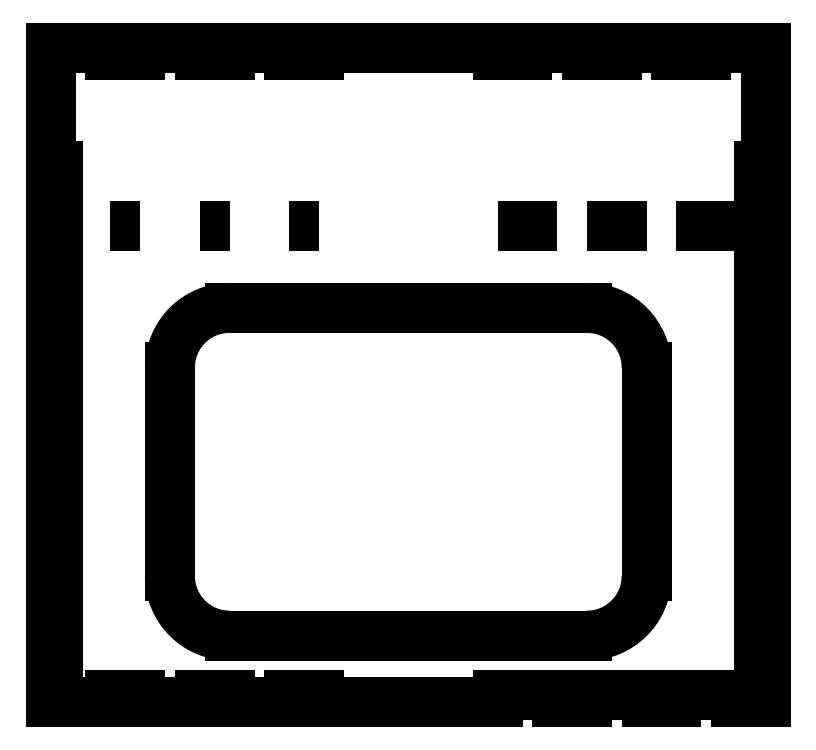
<metadata>
{"format":"dxf","ext":"dxf","renderer":"ezdxf+matplotlib","layout":"modelspace","background":"white","min_lineweight":24,"dpi":150}
</metadata>
<code>
0
SECTION
2
ENTITIES
0
LWPOLYLINE
8
0
90
4
70
1
43
0
10
50.8
20
406
10
76.2
20
406
10
76.2
20
406
10
50.8
20
406
0
LWPOLYLINE
8
0
90
4
70
1
43
0
10
127
20
406
10
152.4
20
406
10
152.4
20
406
10
127
20
406
0
LWPOLYLINE
8
0
90
4
70
1
43
0
10
203.2
20
406
10
228.6
20
406
10
228.6
20
406
10
203.2
20
406
0
LWPOLYLINE
8
0
90
4
70
1
43
0
10
381
20
406
10
431.8
20
406
10
431.8
20
406
10
381
20
406
0
LWPOLYLINE
8
0
90
4
70
1
43
0
10
457.2
20
406
10
508
20
406
10
508
20
406
10
457.2
20
406
0
LWPOLYLINE
8
0
90
4
70
1
43
0
10
533.4
20
406
10
584.2
20
406
10
584.2
20
406
10
533.4
20
406
0
LINE
8
0
10
533.4
20
552
30
3.893e-06
11
533.4
21
558
31
3.893e-06
0
LINE
8
0
10
533.4
20
558
30
3.893e-06
11
482.6
21
558
31
4.477e-06
0
LINE
8
0
10
482.6
20
558
30
4.477e-06
11
482.6
21
552
31
4.477e-06
0
LINE
8
0
10
482.6
20
552
30
4.477e-06
11
457.2
21
552
31
4.77e-06
0
LINE
8
0
10
457.2
20
552
30
4.77e-06
11
457.2
21
558
31
4.77e-06
0
LINE
8
0
10
457.2
20
558
30
4.77e-06
11
406.4
21
558
31
5.354e-06
0
LINE
8
0
10
406.4
20
558
30
5.354e-06
11
406.4
21
552
31
5.354e-06
0
LINE
8
0
10
406.4
20
552
30
5.354e-06
11
381
21
552
31
5.647e-06
0
LINE
8
0
10
381
20
552
30
5.647e-06
11
381
21
558
31
5.647e-06
0
LINE
8
0
10
381
20
558
30
5.647e-06
11
228.6
21
558
31
7.4e-06
0
LINE
8
0
10
228.6
20
558
30
7.4e-06
11
228.6
21
552
31
7.4e-06
0
LINE
8
0
10
228.6
20
552
30
7.4e-06
11
203.2
21
552
31
7.693e-06
0
LINE
8
0
10
203.2
20
552
30
7.693e-06
11
203.2
21
558
31
7.693e-06
0
LINE
8
0
10
203.2
20
558
30
7.693e-06
11
152.4
21
558
31
8.277e-06
0
LINE
8
0
10
152.4
20
558
30
8.277e-06
11
152.4
21
552
31
8.277e-06
0
LINE
8
0
10
152.4
20
552
30
8.277e-06
11
127
21
552
31
8.57e-06
0
LINE
8
0
10
127
20
552
30
8.57e-06
11
127
21
558
31
8.57e-06
0
LINE
8
0
10
127
20
558
30
8.57e-06
11
76.2
21
558
31
9.154e-06
0
LINE
8
0
10
76.2
20
558
30
9.154e-06
11
76.2
21
552
31
9.154e-06
0
LINE
8
0
10
76.2
20
552
30
9.154e-06
11
50.8
21
552
31
9.447e-06
0
LINE
8
0
10
50.8
20
552
30
9.447e-06
11
50.8
21
558
31
9.447e-06
0
LINE
8
0
10
50.8
20
558
30
9.447e-06
11
-1.279e-05
21
558
31
1.027e-05
0
LINE
8
0
10
-1.279e-05
20
558
30
1.027e-05
11
-1.279e-05
21
457.2
31
1.027e-05
0
LINE
8
0
10
-1.279e-05
20
457.2
30
1.027e-05
11
6
21
457.2
31
1.02e-05
0
LINE
8
0
10
6
20
457.2
30
1.02e-05
11
6
21
431.8
31
1.02e-05
0
LINE
8
0
10
6
20
431.8
30
1.02e-05
11
-1.279e-05
21
431.8
31
1.027e-05
0
LINE
8
0
10
-1.279e-05
20
431.8
30
1.027e-05
11
-1.279e-05
21
406.4
31
1.027e-05
0
LINE
8
0
10
-1.279e-05
20
406.4
30
1.027e-05
11
6
21
406.4
31
1.02e-05
0
LINE
8
0
10
6
20
406.4
30
1.02e-05
11
6
21
381
31
1.02e-05
0
LINE
8
0
10
6
20
381
30
1.02e-05
11
-1.279e-05
21
381
31
1.027e-05
0
LINE
8
0
10
-1.279e-05
20
381
30
1.027e-05
11
-1.279e-05
21
355.6
31
1.027e-05
0
LINE
8
0
10
-1.279e-05
20
355.6
30
1.027e-05
11
6
21
355.6
31
1.02e-05
0
LINE
8
0
10
6
20
355.6
30
1.02e-05
11
6
21
330.2
31
1.02e-05
0
LINE
8
0
10
6
20
330.2
30
1.02e-05
11
-1.279e-05
21
330.2
31
1.027e-05
0
LINE
8
0
10
-1.279e-05
20
330.2
30
1.027e-05
11
-1.279e-05
21
304.8
31
1.027e-05
0
LINE
8
0
10
-1.279e-05
20
304.8
30
1.027e-05
11
6
21
304.8
31
1.02e-05
0
LINE
8
0
10
6
20
304.8
30
1.02e-05
11
6
21
279.4
31
1.02e-05
0
LINE
8
0
10
6
20
279.4
30
1.02e-05
11
-1.279e-05
21
279.4
31
1.027e-05
0
LINE
8
0
10
-1.279e-05
20
279.4
30
1.027e-05
11
-1.279e-05
21
254
31
1.027e-05
0
LINE
8
0
10
-1.279e-05
20
254
30
1.027e-05
11
6
21
254
31
1.02e-05
0
LINE
8
0
10
6
20
254
30
1.02e-05
11
6
21
228.6
31
1.02e-05
0
LINE
8
0
10
6
20
228.6
30
1.02e-05
11
-1.279e-05
21
228.6
31
1.027e-05
0
LINE
8
0
10
-1.279e-05
20
228.6
30
1.027e-05
11
-1.279e-05
21
203.2
31
1.027e-05
0
LINE
8
0
10
-1.279e-05
20
203.2
30
1.027e-05
11
6
21
203.2
31
1.02e-05
0
LINE
8
0
10
6
20
203.2
30
1.02e-05
11
6
21
177.8
31
1.02e-05
0
LINE
8
0
10
6
20
177.8
30
1.02e-05
11
-1.279e-05
21
177.8
31
1.027e-05
0
LINE
8
0
10
-1.279e-05
20
177.8
30
1.027e-05
11
-1.279e-05
21
152.4
31
1.027e-05
0
LINE
8
0
10
-1.279e-05
20
152.4
30
1.027e-05
11
6
21
152.4
31
1.02e-05
0
LINE
8
0
10
6
20
152.4
30
1.02e-05
11
6
21
127
31
1.02e-05
0
LINE
8
0
10
6
20
127
30
1.02e-05
11
-1.279e-05
21
127
31
1.027e-05
0
LINE
8
0
10
-1.279e-05
20
127
30
1.027e-05
11
-1.279e-05
21
101.6
31
1.027e-05
0
LINE
8
0
10
-1.279e-05
20
101.6
30
1.027e-05
11
6
21
101.6
31
1.02e-05
0
LINE
8
0
10
6
20
101.6
30
1.02e-05
11
6
21
76.2
31
1.02e-05
0
LINE
8
0
10
6
20
76.2
30
1.02e-05
11
-1.279e-05
21
76.2
31
1.027e-05
0
LINE
8
0
10
-1.279e-05
20
76.2
30
1.027e-05
11
-1.279e-05
21
50.8
31
1.027e-05
0
LINE
8
0
10
-1.279e-05
20
50.8
30
1.027e-05
11
6
21
50.8
31
1.02e-05
0
LINE
8
0
10
6
20
50.8
30
1.02e-05
11
6
21
25.4
31
1.02e-05
0
LINE
8
0
10
6
20
25.4
30
1.02e-05
11
-1.279e-05
21
25.4
31
1.027e-05
0
LINE
8
0
10
-1.279e-05
20
25.4
30
1.027e-05
11
-1.279e-05
21
-1.518e-14
31
1.027e-05
0
LINE
8
0
10
-1.279e-05
20
-1.518e-14
30
1.027e-05
11
50.8
21
-2.843e-14
31
9.685e-06
0
LINE
8
0
10
50.8
20
-2.843e-14
30
9.685e-06
11
50.8
21
6
31
9.685e-06
0
LINE
8
0
10
50.8
20
6
30
9.685e-06
11
76.2
21
6
31
9.393e-06
0
LINE
8
0
10
76.2
20
6
30
9.393e-06
11
76.2
21
-3.505e-14
31
9.393e-06
0
LINE
8
0
10
76.2
20
-3.505e-14
30
9.393e-06
11
127
21
-4.83e-14
31
8.808e-06
0
LINE
8
0
10
127
20
-4.83e-14
30
8.808e-06
11
127
21
6
31
8.808e-06
0
LINE
8
0
10
127
20
6
30
8.808e-06
11
152.4
21
6
31
8.516e-06
0
LINE
8
0
10
152.4
20
6
30
8.516e-06
11
152.4
21
-5.493e-14
31
8.516e-06
0
LINE
8
0
10
152.4
20
-5.493e-14
30
8.516e-06
11
203.2
21
-6.818e-14
31
7.931e-06
0
LINE
8
0
10
203.2
20
-6.818e-14
30
7.931e-06
11
203.2
21
6
31
7.931e-06
0
LINE
8
0
10
203.2
20
6
30
7.931e-06
11
228.6
21
6
31
7.639e-06
0
LINE
8
0
10
228.6
20
6
30
7.639e-06
11
228.6
21
-7.48e-14
31
7.639e-06
0
LINE
8
0
10
228.6
20
-7.48e-14
30
7.639e-06
11
381
21
-1.146e-13
31
5.885e-06
0
LINE
8
0
10
381
20
-1.146e-13
30
5.885e-06
11
381
21
6
31
5.885e-06
0
LINE
8
0
10
381
20
6
30
5.885e-06
11
431.8
21
6
31
5.3e-06
0
LINE
8
0
10
431.8
20
6
30
5.3e-06
11
431.8
21
-1.278e-13
31
5.3e-06
0
LINE
8
0
10
431.8
20
-1.278e-13
30
5.3e-06
11
457.2
21
-1.344e-13
31
5.008e-06
0
LINE
8
0
10
457.2
20
-1.344e-13
30
5.008e-06
11
457.2
21
6
31
5.008e-06
0
LINE
8
0
10
457.2
20
6
30
5.008e-06
11
508
21
6
31
4.423e-06
0
LINE
8
0
10
508
20
6
30
4.423e-06
11
508
21
-1.477e-13
31
4.423e-06
0
LINE
8
0
10
508
20
-1.477e-13
30
4.423e-06
11
533.4
21
-1.543e-13
31
4.131e-06
0
LINE
8
0
10
533.4
20
-1.543e-13
30
4.131e-06
11
533.4
21
6
31
4.131e-06
0
LINE
8
0
10
533.4
20
6
30
4.131e-06
11
584.2
21
6
31
3.546e-06
0
LINE
8
0
10
584.2
20
6
30
3.546e-06
11
584.2
21
-1.675e-13
31
3.546e-06
0
LINE
8
0
10
584.2
20
-1.675e-13
30
3.546e-06
11
609.6
21
-1.742e-13
31
3.254e-06
0
LINE
8
0
10
609.6
20
-1.742e-13
30
3.254e-06
11
609.6
21
25.4
31
3.254e-06
0
LINE
8
0
10
609.6
20
25.4
30
3.254e-06
11
603.6
21
25.4
31
3.323e-06
0
LINE
8
0
10
603.6
20
25.4
30
3.323e-06
11
603.6
21
50.8
31
3.323e-06
0
LINE
8
0
10
603.6
20
50.8
30
3.323e-06
11
609.6
21
50.8
31
3.254e-06
0
LINE
8
0
10
609.6
20
50.8
30
3.254e-06
11
609.6
21
76.2
31
3.254e-06
0
LINE
8
0
10
609.6
20
76.2
30
3.254e-06
11
603.6
21
76.2
31
3.323e-06
0
LINE
8
0
10
603.6
20
76.2
30
3.323e-06
11
603.6
21
101.6
31
3.323e-06
0
LINE
8
0
10
603.6
20
101.6
30
3.323e-06
11
609.6
21
101.6
31
3.254e-06
0
LINE
8
0
10
609.6
20
101.6
30
3.254e-06
11
609.6
21
127
31
3.254e-06
0
LINE
8
0
10
609.6
20
127
30
3.254e-06
11
603.6
21
127
31
3.323e-06
0
LINE
8
0
10
603.6
20
127
30
3.323e-06
11
603.6
21
152.4
31
3.323e-06
0
LINE
8
0
10
603.6
20
152.4
30
3.323e-06
11
609.6
21
152.4
31
3.254e-06
0
LINE
8
0
10
609.6
20
152.4
30
3.254e-06
11
609.6
21
177.8
31
3.254e-06
0
LINE
8
0
10
609.6
20
177.8
30
3.254e-06
11
603.6
21
177.8
31
3.323e-06
0
LINE
8
0
10
603.6
20
177.8
30
3.323e-06
11
603.6
21
203.2
31
3.323e-06
0
LINE
8
0
10
603.6
20
203.2
30
3.323e-06
11
609.6
21
203.2
31
3.254e-06
0
LINE
8
0
10
609.6
20
203.2
30
3.254e-06
11
609.6
21
228.6
31
3.254e-06
0
LINE
8
0
10
609.6
20
228.6
30
3.254e-06
11
603.6
21
228.6
31
3.323e-06
0
LINE
8
0
10
603.6
20
228.6
30
3.323e-06
11
603.6
21
254
31
3.323e-06
0
LINE
8
0
10
603.6
20
254
30
3.323e-06
11
609.6
21
254
31
3.254e-06
0
LINE
8
0
10
609.6
20
254
30
3.254e-06
11
609.6
21
279.4
31
3.254e-06
0
LINE
8
0
10
609.6
20
279.4
30
3.254e-06
11
603.6
21
279.4
31
3.323e-06
0
LINE
8
0
10
603.6
20
279.4
30
3.323e-06
11
603.6
21
304.8
31
3.323e-06
0
LINE
8
0
10
603.6
20
304.8
30
3.323e-06
11
609.6
21
304.8
31
3.254e-06
0
LINE
8
0
10
609.6
20
304.8
30
3.254e-06
11
609.6
21
330.2
31
3.254e-06
0
LINE
8
0
10
609.6
20
330.2
30
3.254e-06
11
603.6
21
330.2
31
3.323e-06
0
LINE
8
0
10
603.6
20
330.2
30
3.323e-06
11
603.6
21
355.6
31
3.323e-06
0
LINE
8
0
10
603.6
20
355.6
30
3.323e-06
11
609.6
21
355.6
31
3.254e-06
0
LINE
8
0
10
609.6
20
355.6
30
3.254e-06
11
609.6
21
381
31
3.254e-06
0
LINE
8
0
10
609.6
20
381
30
3.254e-06
11
603.6
21
381
31
3.323e-06
0
LINE
8
0
10
603.6
20
381
30
3.323e-06
11
603.6
21
406.4
31
3.323e-06
0
LINE
8
0
10
603.6
20
406.4
30
3.323e-06
11
609.6
21
406.4
31
3.254e-06
0
LINE
8
0
10
609.6
20
406.4
30
3.254e-06
11
609.6
21
431.8
31
3.254e-06
0
LINE
8
0
10
609.6
20
431.8
30
3.254e-06
11
603.6
21
431.8
31
3.323e-06
0
LINE
8
0
10
603.6
20
431.8
30
3.323e-06
11
603.6
21
457.2
31
3.323e-06
0
LINE
8
0
10
603.6
20
457.2
30
3.323e-06
11
609.6
21
457.2
31
3.254e-06
0
LINE
8
0
10
609.6
20
457.2
30
3.254e-06
11
609.6
21
558
31
3.254e-06
0
LINE
8
0
10
609.6
20
558
30
3.254e-06
11
558.8
21
558
31
3.6e-06
0
LINE
8
0
10
558.8
20
558
30
3.6e-06
11
558.8
21
552
31
3.6e-06
0
LINE
8
0
10
558.8
20
552
30
3.6e-06
11
533.4
21
552
31
3.893e-06
0
LINE
8
0
10
101.6
20
107.6
30
9.1e-06
11
101.6
21
285.4
31
9.1e-06
0
ARC
8
0
10
152.4
20
285.4
30
8.516e-06
40
50.8
210
2.293e-32
220
6.556e-17
230
1
50
90
51
180
0
LINE
8
0
10
152.4
20
336.2
30
8.516e-06
11
457.2
21
336.2
31
5.008e-06
0
ARC
8
0
10
457.2
20
285.4
30
1.027e-05
40
50.8
210
1.151e-08
220
-8.049e-24
230
1
50
0
51
90
0
LINE
8
0
10
508
20
285.4
30
4.423e-06
11
508
21
107.6
31
4.423e-06
0
ARC
8
0
10
457.2
20
107.6
30
5.008e-06
40
50.8
210
0
220
6.556e-17
230
1
50
270
51
360
0
LINE
8
0
10
457.2
20
56.8
30
5.008e-06
11
152.4
21
56.8
31
8.516e-06
0
ARC
8
0
10
152.4
20
107.6
30
1.027e-05
40
50.8
210
1.151e-08
220
-4.024e-24
230
1
50
180
51
270
0
ENDSEC
0
EOF

</code>
